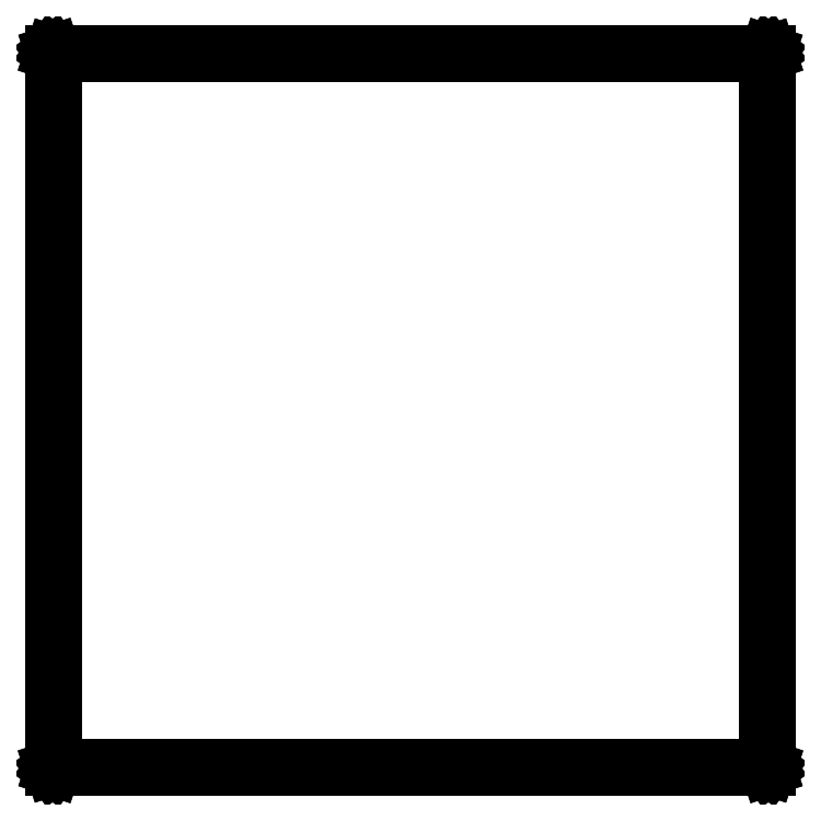
<metadata>
{"format":"dxf","ext":"dxf","renderer":"ezdxf+matplotlib","layout":"modelspace","background":"white","min_lineweight":24,"dpi":150}
</metadata>
<code>
0
SECTION
2
ENTITIES
0
LINE
8
BLACK
10
5.141
20
-2.606
11
5.141
21
-2.606
0
LINE
8
BLACK
10
5.141
20
-2.606
11
5.142
21
-2.607
0
LINE
8
BLACK
10
5.142
20
-2.607
11
5.142
21
-2.607
0
LINE
8
BLACK
10
5.142
20
-2.607
11
5.143
21
-2.607
0
LINE
8
BLACK
10
5.143
20
-2.607
11
5.143
21
-2.608
0
LINE
8
BLACK
10
5.143
20
-2.608
11
5.143
21
-2.608
0
LINE
8
BLACK
10
5.143
20
-2.608
11
5.144
21
-2.609
0
LINE
8
BLACK
10
5.144
20
-2.609
11
5.144
21
-2.609
0
LINE
8
BLACK
10
5.144
20
-2.609
11
5.144
21
-2.61
0
LINE
8
BLACK
10
5.144
20
-2.61
11
5.144
21
-5.39
0
LINE
8
BLACK
10
5.144
20
-5.39
11
5.144
21
-5.391
0
LINE
8
BLACK
10
5.144
20
-5.391
11
5.144
21
-5.391
0
LINE
8
BLACK
10
5.144
20
-5.391
11
5.143
21
-5.392
0
LINE
8
BLACK
10
5.143
20
-5.392
11
5.143
21
-5.392
0
LINE
8
BLACK
10
5.143
20
-5.392
11
5.143
21
-5.393
0
LINE
8
BLACK
10
5.143
20
-5.393
11
5.142
21
-5.393
0
LINE
8
BLACK
10
5.142
20
-5.393
11
5.142
21
-5.393
0
LINE
8
BLACK
10
5.142
20
-5.393
11
5.141
21
-5.394
0
LINE
8
BLACK
10
5.141
20
-5.394
11
5.141
21
-5.394
0
LINE
8
BLACK
10
5.141
20
-5.394
11
5.14
21
-5.394
0
LINE
8
BLACK
10
5.14
20
-5.394
11
2.36
21
-5.394
0
LINE
8
BLACK
10
2.36
20
-5.394
11
2.359
21
-5.394
0
LINE
8
BLACK
10
2.359
20
-5.394
11
2.359
21
-5.394
0
LINE
8
BLACK
10
2.359
20
-5.394
11
2.358
21
-5.393
0
LINE
8
BLACK
10
2.358
20
-5.393
11
2.358
21
-5.393
0
LINE
8
BLACK
10
2.358
20
-5.393
11
2.357
21
-5.393
0
LINE
8
BLACK
10
2.357
20
-5.393
11
2.357
21
-5.392
0
LINE
8
BLACK
10
2.357
20
-5.392
11
2.357
21
-5.392
0
LINE
8
BLACK
10
2.357
20
-5.392
11
2.356
21
-5.391
0
LINE
8
BLACK
10
2.356
20
-5.391
11
2.356
21
-5.391
0
LINE
8
BLACK
10
2.356
20
-5.391
11
2.356
21
-5.39
0
LINE
8
BLACK
10
2.356
20
-5.39
11
2.356
21
-2.61
0
LINE
8
BLACK
10
2.356
20
-2.61
11
2.356
21
-2.609
0
LINE
8
BLACK
10
2.356
20
-2.609
11
2.356
21
-2.609
0
LINE
8
BLACK
10
2.356
20
-2.609
11
2.357
21
-2.608
0
LINE
8
BLACK
10
2.357
20
-2.608
11
2.357
21
-2.608
0
LINE
8
BLACK
10
2.357
20
-2.608
11
2.357
21
-2.607
0
LINE
8
BLACK
10
2.357
20
-2.607
11
2.358
21
-2.607
0
LINE
8
BLACK
10
2.358
20
-2.607
11
2.358
21
-2.607
0
LINE
8
BLACK
10
2.358
20
-2.607
11
2.359
21
-2.606
0
LINE
8
BLACK
10
2.359
20
-2.606
11
2.359
21
-2.606
0
LINE
8
BLACK
10
2.359
20
-2.606
11
2.36
21
-2.606
0
LINE
8
BLACK
10
2.36
20
-2.606
11
5.14
21
-2.606
0
LINE
8
BLACK
10
5.14
20
-2.606
11
5.141
21
-2.606
0
LINE
8
BLACK
10
2.364
20
-2.614
11
2.364
21
-5.386
0
LINE
8
BLACK
10
2.364
20
-5.386
11
5.136
21
-5.386
0
LINE
8
BLACK
10
5.136
20
-5.386
11
5.136
21
-2.614
0
LINE
8
BLACK
10
5.136
20
-2.614
11
2.364
21
-2.614
0
ENDSEC
0
EOF

</code>
